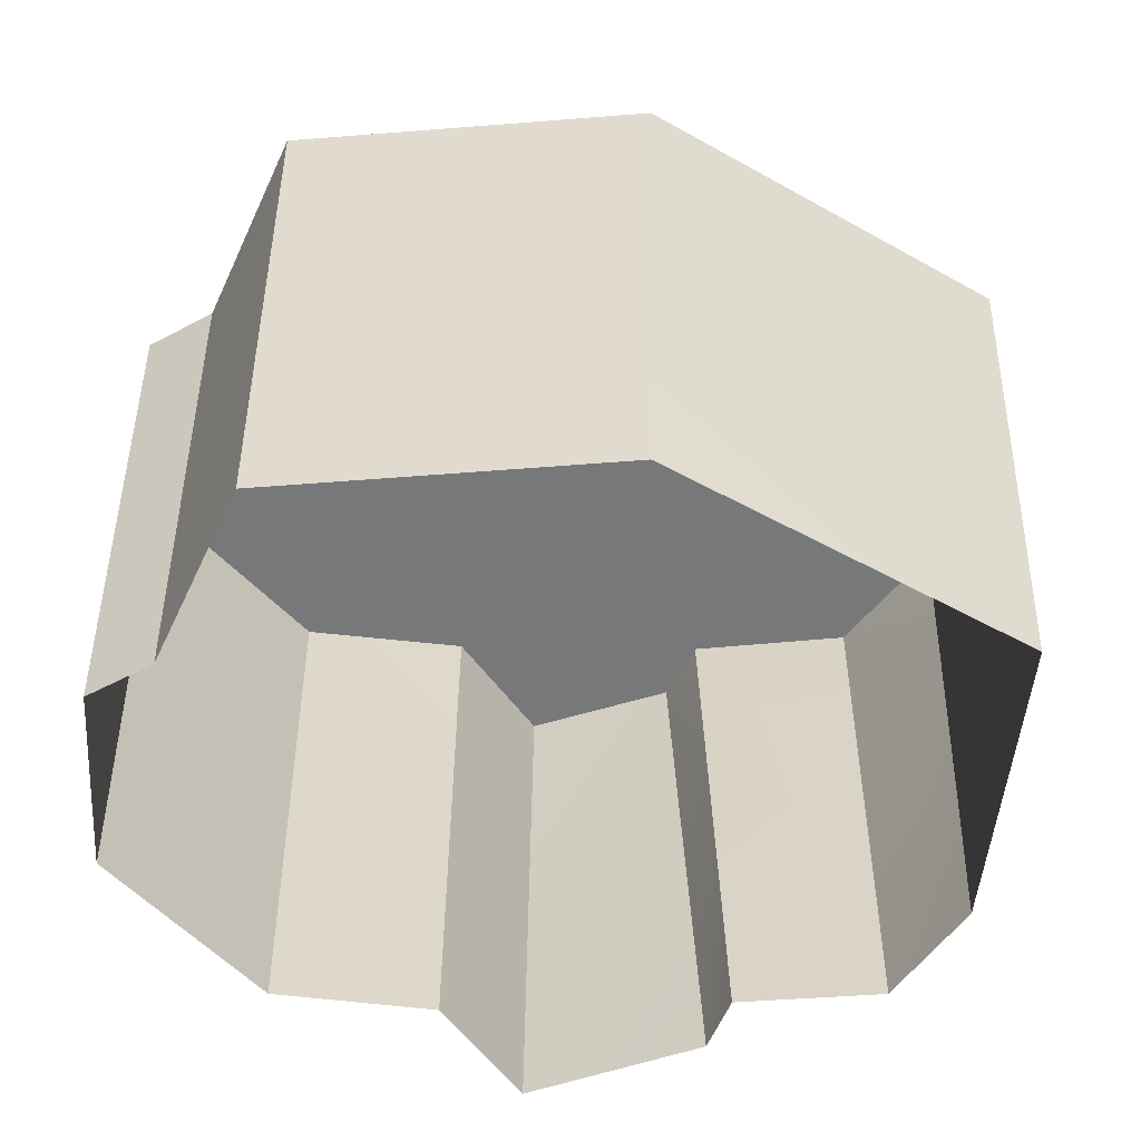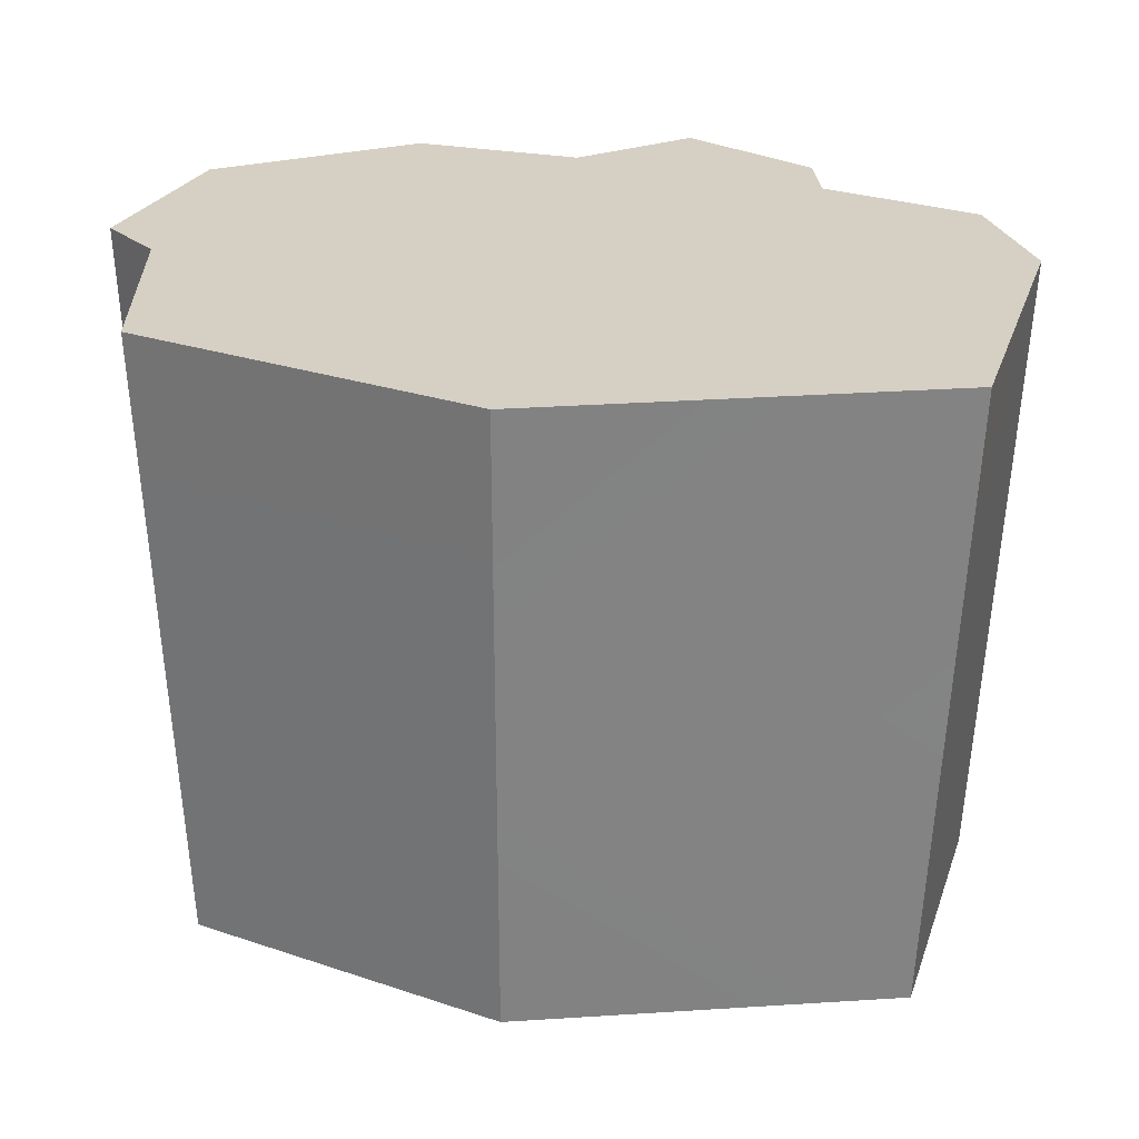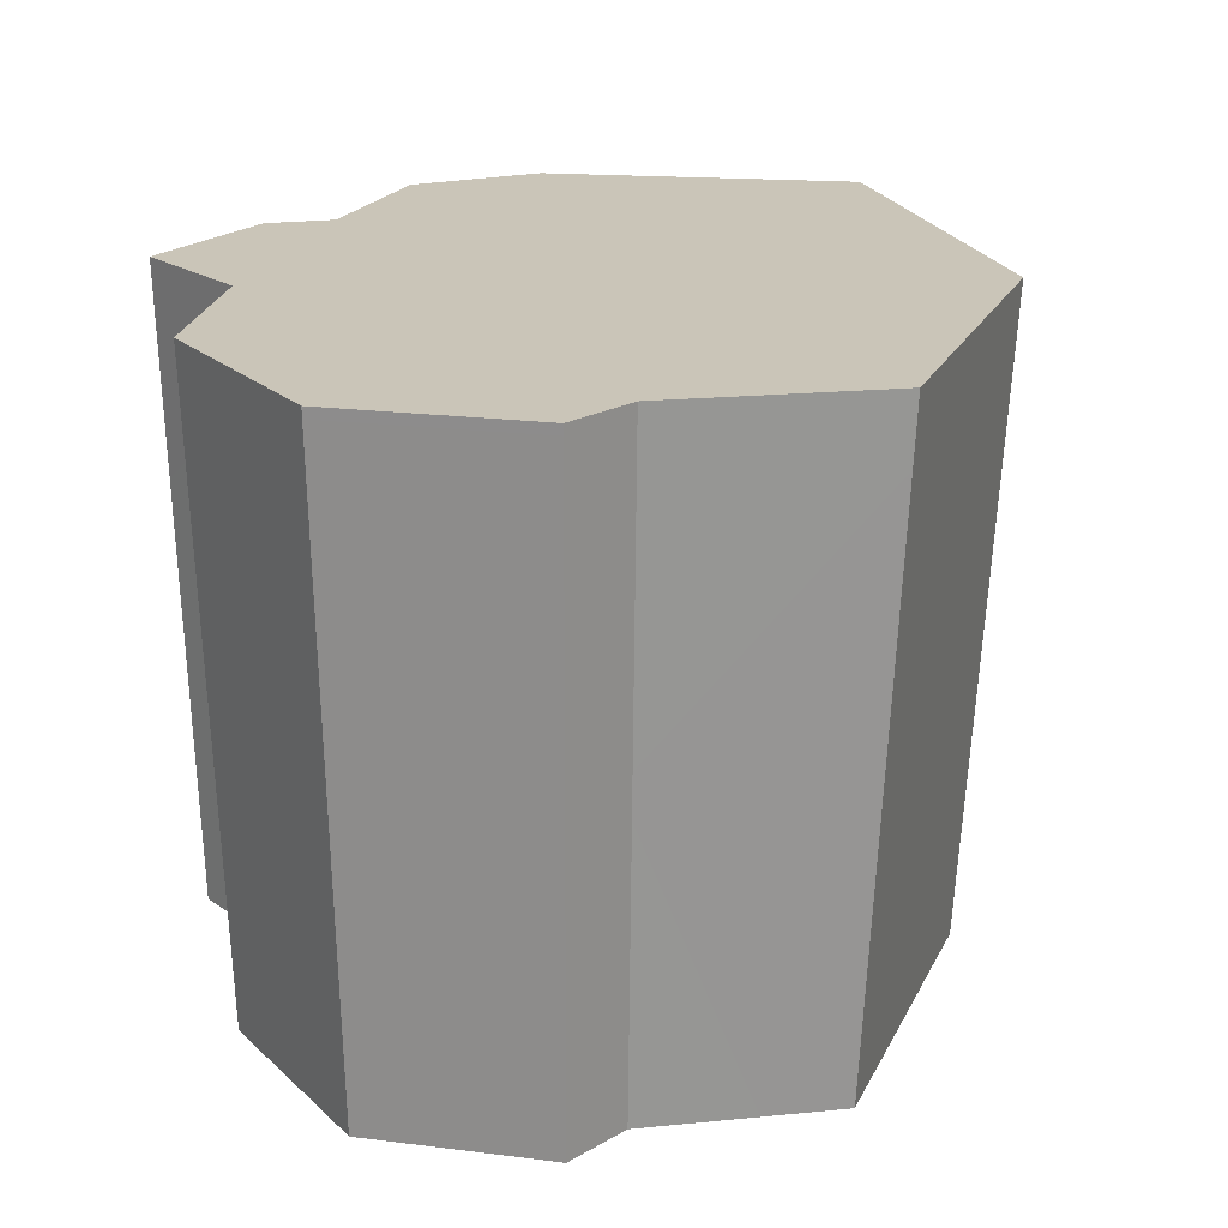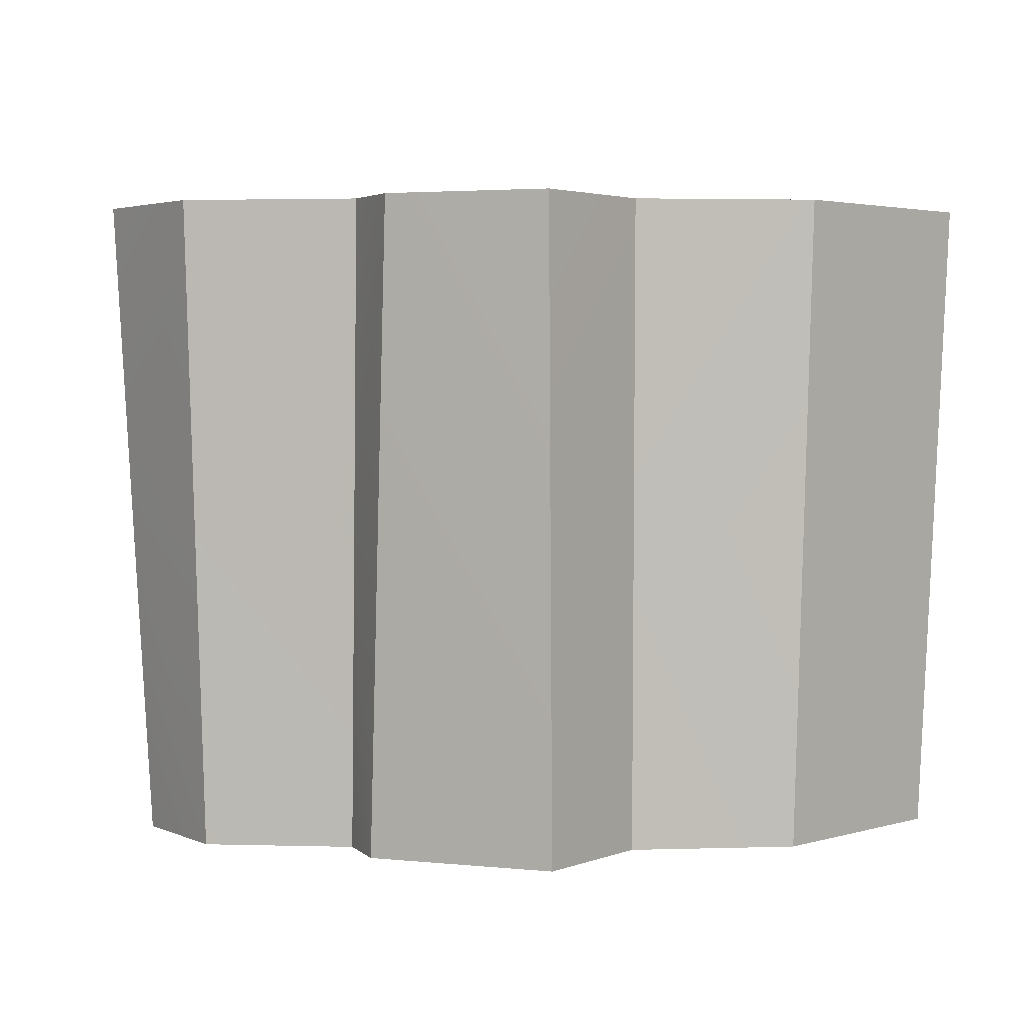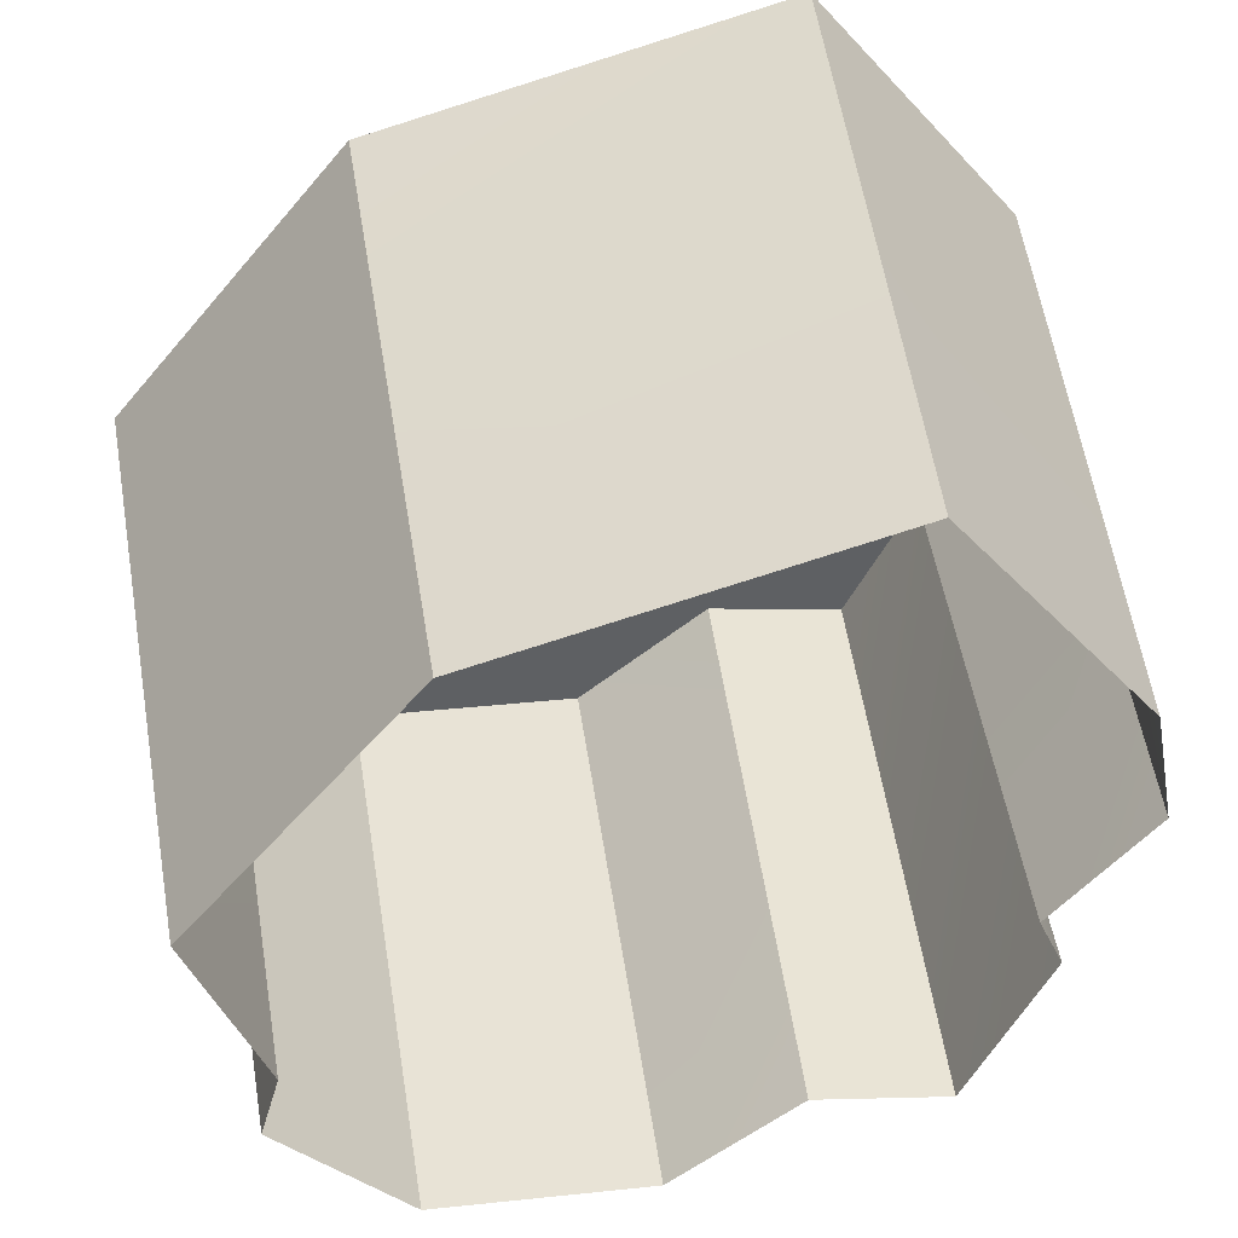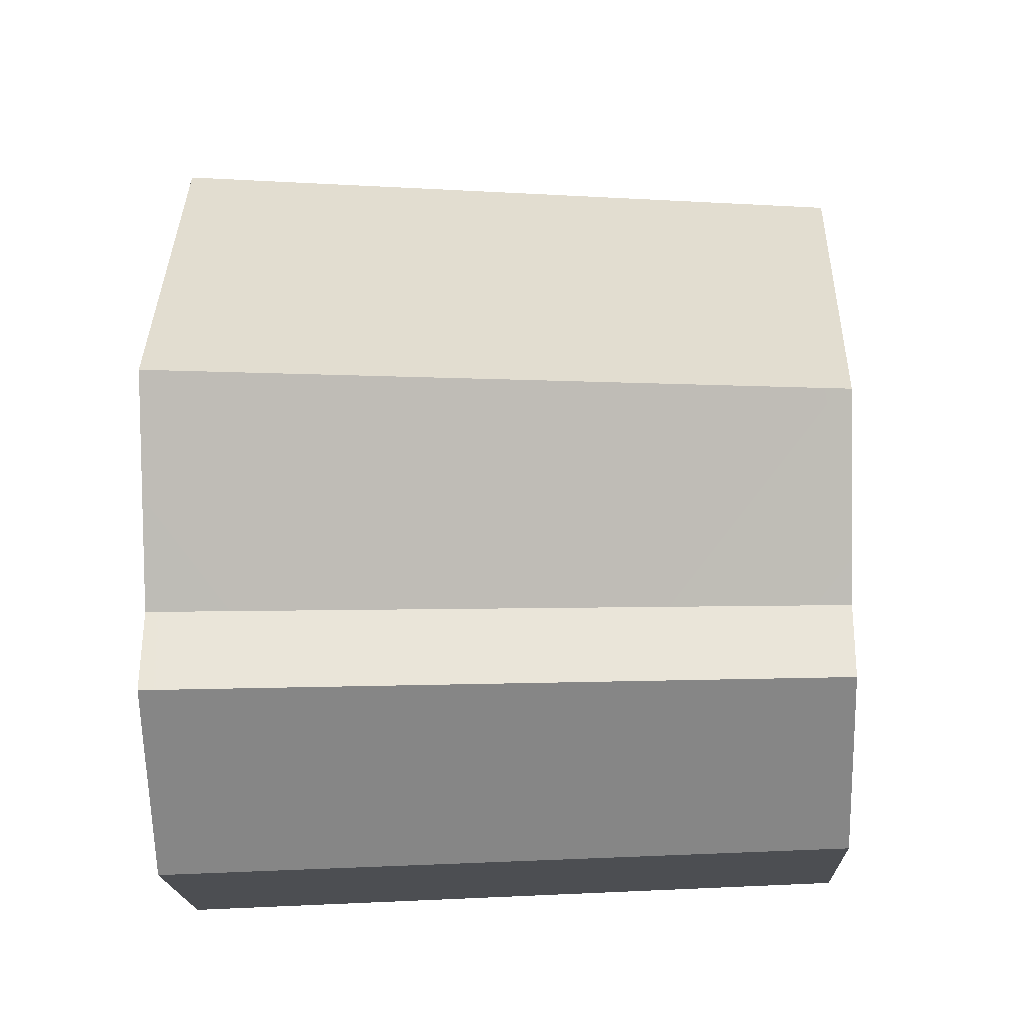
<metadata>
{"format":"obj","ext":"obj","renderer":"f3d","projection":"perspective","resolution":1024,"background":"white","views":[{"elev":-57.3,"azim":-46.1,"up":"+Y"},{"elev":26.1,"azim":-22.5,"up":"+Y"},{"elev":20.4,"azim":-121.1,"up":"+Y"},{"elev":2.9,"azim":135.1,"up":"+Y"},{"elev":43.7,"azim":-7.7,"up":"+Z"},{"elev":-16.0,"azim":-88.0,"up":"+Z"}]}
</metadata>
<code>
g pb_Mesh232568
v 10.59 5.527 -14.1
v 14.17 5.527 -9.086
v 8.569 5.527 -14.06
v 11.76 5.527 -13.13
v 6.85 5.527 -10.39
v 12.4 5.527 -6.881
v 8.898 5.527 -7.877
v 12.28 0 -7.218
v 9.03 0 -8.191
v 8.964 2.748 -8.034
v 12.34 2.748 -7.049
v 8.964 2.748 -8.034
v 12.4 5.527 -6.881
v 8.898 5.527 -7.877
v 12.8 0 -13.17
v 13.47 0 -11.7
v 13.53 2.748 -11.87
v 12.88 2.748 -13.23
v 12.88 2.748 -13.23
v 13.53 2.748 -11.87
v 13.59 5.527 -12.04
v 12.97 5.527 -13.3
v 11.65 -9.537e-07 -13.01
v 12.8 0 -13.17
v 12.88 2.748 -13.23
v 11.71 2.748 -13.07
v 11.76 5.527 -13.13
v 12.97 5.527 -13.3
v 10.56 0 -13.89
v 11.65 -9.537e-07 -13.01
v 11.71 2.748 -13.07
v 10.57 2.748 -13.99
v 11.71 2.748 -13.07
v 10.59 5.527 -14.1
v 11.76 5.527 -13.13
v 8.695 -9.537e-07 -13.86
v 10.56 0 -13.89
v 10.57 2.748 -13.99
v 8.632 2.748 -13.96
v 8.569 5.527 -14.06
v 10.59 5.527 -14.1
v 7.575 1.907e-06 -12.7
v 8.695 -9.537e-07 -13.86
v 8.632 2.748 -13.96
v 7.465 2.748 -12.76
v 8.632 2.748 -13.96
v 7.356 5.527 -12.81
v 7.465 2.748 -12.76
v 8.569 5.527 -14.06
v 9.03 0 -8.191
v 7.138 0 -10.51
v 6.994 2.748 -10.45
v 8.964 2.748 -8.034
v 6.994 2.748 -10.45
v 8.898 5.527 -7.877
v 8.964 2.748 -8.034
v 6.85 5.527 -10.39
v 13.88 -9.537e-07 -9.207
v 12.28 0 -7.218
v 12.34 2.748 -7.049
v 14.03 2.748 -9.147
v 12.34 2.748 -7.049
v 14.17 5.527 -9.086
v 14.03 2.748 -9.147
v 12.4 5.527 -6.881
v 7.138 0 -10.51
v 7.744 1.907e-06 -12.09
v 7.641 2.748 -12.12
v 6.994 2.748 -10.45
v 7.641 2.748 -12.12
v 6.85 5.527 -10.39
v 6.994 2.748 -10.45
v 7.539 5.527 -12.15
v 14.08 0 -10.24
v 13.88 -9.537e-07 -9.207
v 14.03 2.748 -9.147
v 14.2 2.748 -10.27
v 14.03 2.748 -9.147
v 14.33 5.527 -10.31
v 14.17 5.527 -9.086
v 7.744 1.907e-06 -12.09
v 7.575 1.907e-06 -12.7
v 7.465 2.748 -12.76
v 7.641 2.748 -12.12
v 7.539 5.527 -12.15
v 7.356 5.527 -12.81
v 13.26 0 -11.22
v 14.08 0 -10.24
v 14.2 2.748 -10.27
v 13.33 2.748 -11.35
v 14.2 2.748 -10.27
v 13.41 5.527 -11.47
v 13.33 2.748 -11.35
v 14.33 5.527 -10.31
v 13.47 0 -11.7
v 13.26 0 -11.22
v 13.33 2.748 -11.35
v 13.53 2.748 -11.87
v 13.33 2.748 -11.35
v 13.59 5.527 -12.04
v 13.41 5.527 -11.47
v 7.539 5.527 -12.15
v 7.356 5.527 -12.81
v 13.41 5.527 -11.47
v 14.33 5.527 -10.31
v 13.59 5.527 -12.04
v 12.97 5.527 -13.3
g pb_Mesh232568_0
f 3 2 1
f 2 4 1
f 7 6 5
f 10 9 8
f 11 10 8
f 11 13 12
f 13 14 12
f 17 16 15
f 18 17 15
f 21 20 19
f 22 21 19
f 25 24 23
f 26 25 23
f 26 27 25
f 27 28 25
f 31 30 29
f 32 31 29
f 32 34 33
f 34 35 33
f 38 37 36
f 39 38 36
f 39 40 38
f 40 41 38
f 44 43 42
f 45 44 42
f 48 47 46
f 47 49 46
f 52 51 50
f 53 52 50
f 56 55 54
f 55 57 54
f 60 59 58
f 61 60 58
f 64 63 62
f 63 65 62
f 68 67 66
f 69 68 66
f 72 71 70
f 71 73 70
f 76 75 74
f 77 76 74
f 77 79 78
f 79 80 78
f 83 82 81
f 84 83 81
f 84 85 83
f 85 86 83
f 89 88 87
f 90 89 87
f 93 92 91
f 92 94 91
f 97 96 95
f 98 97 95
f 98 100 99
f 100 101 99
f 102 5 6
f 2 102 6
f 103 102 2
f 3 103 2
f 4 2 104
f 2 105 104
f 4 104 106
f 4 106 107

</code>
